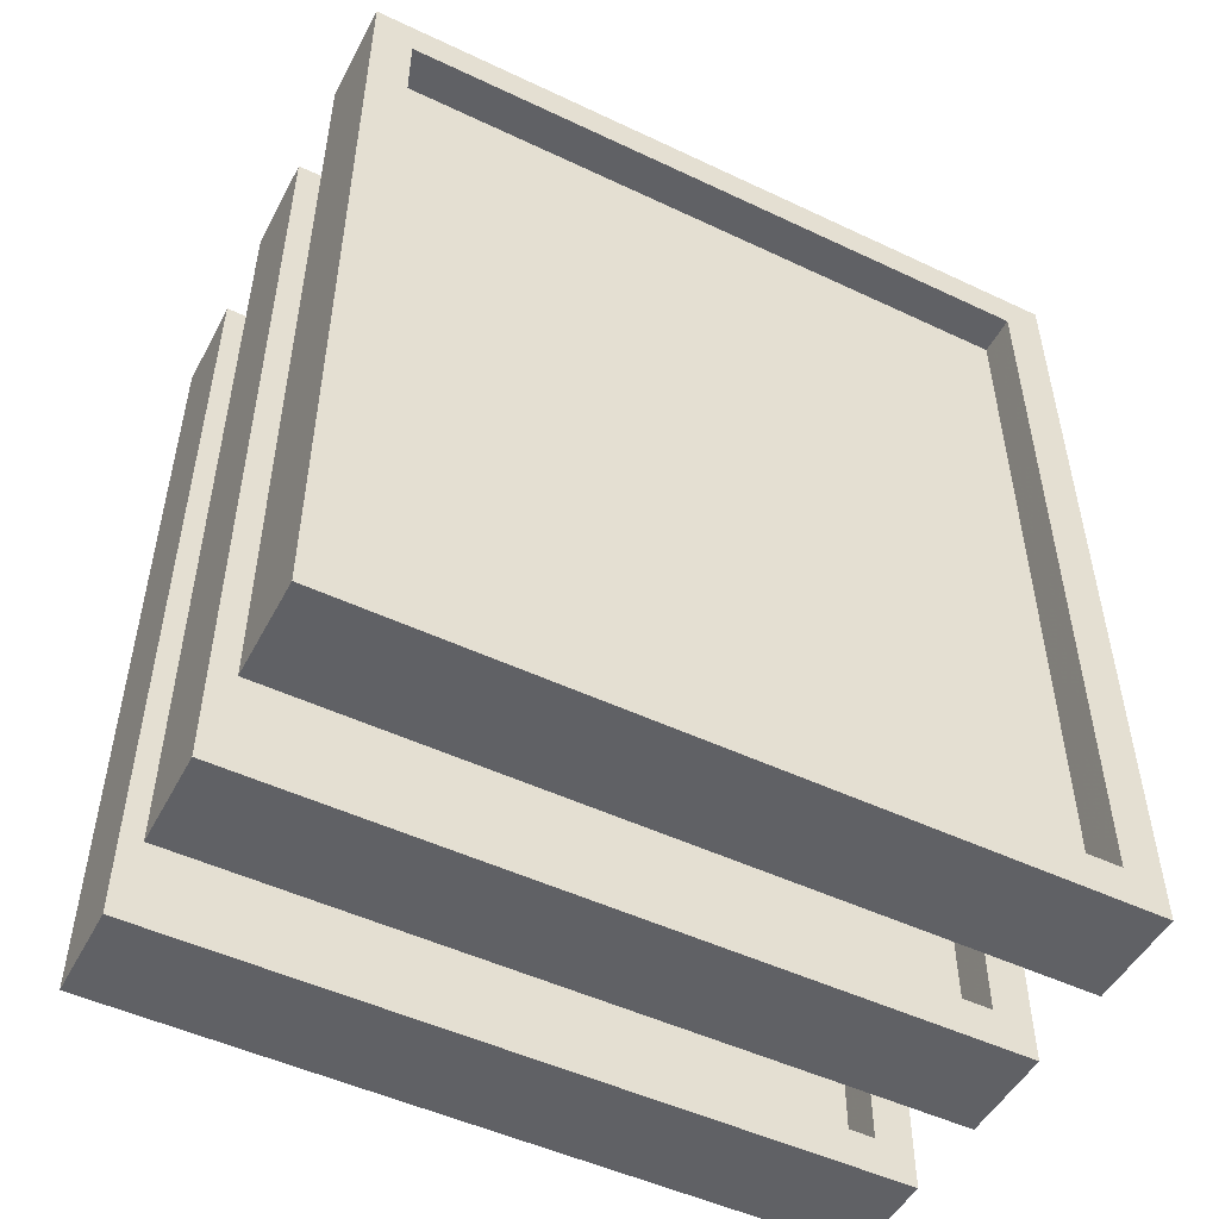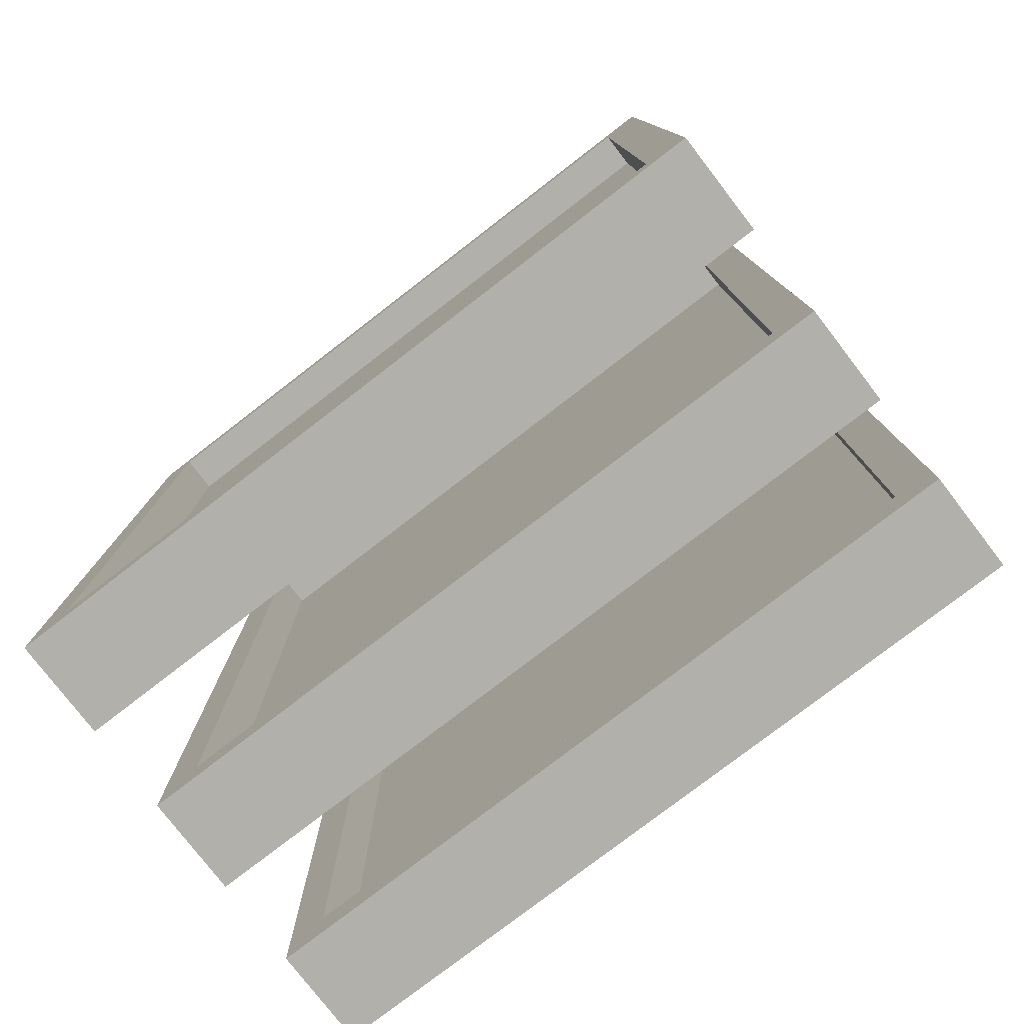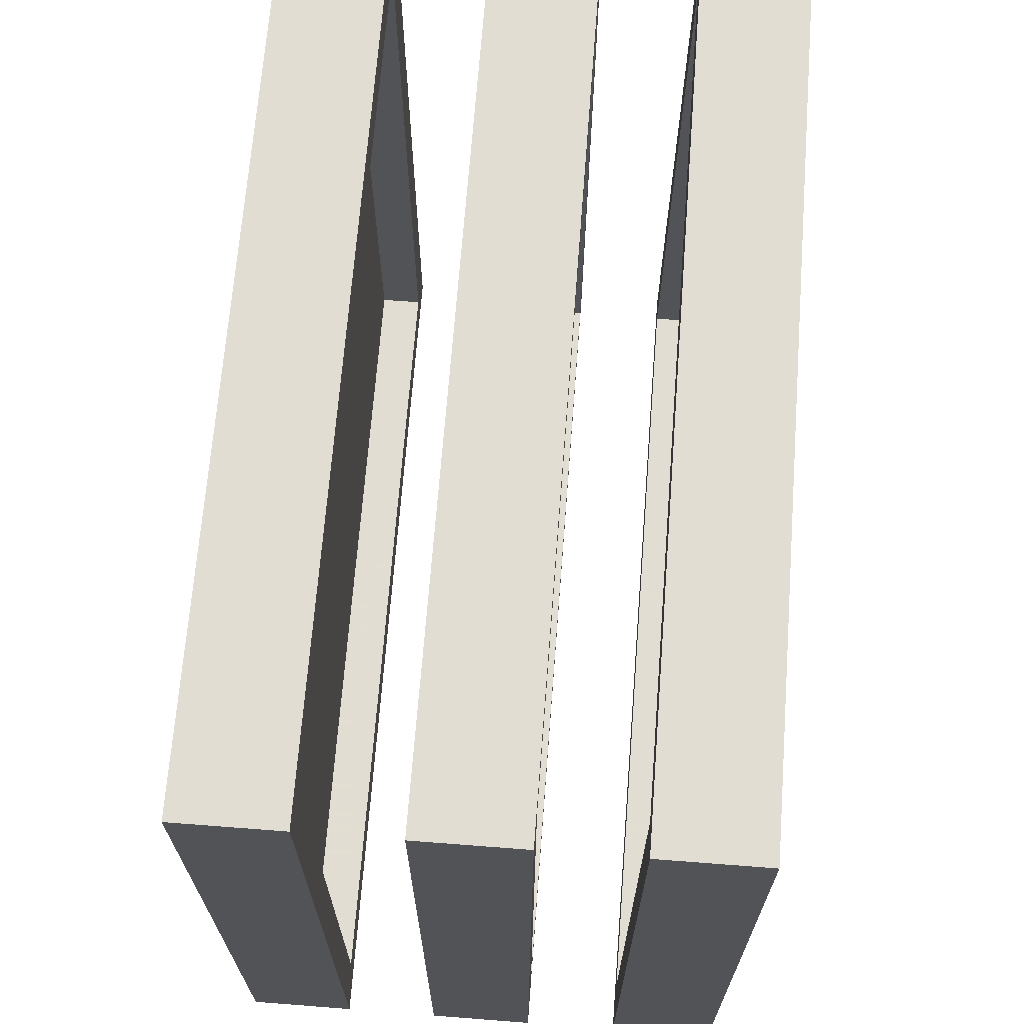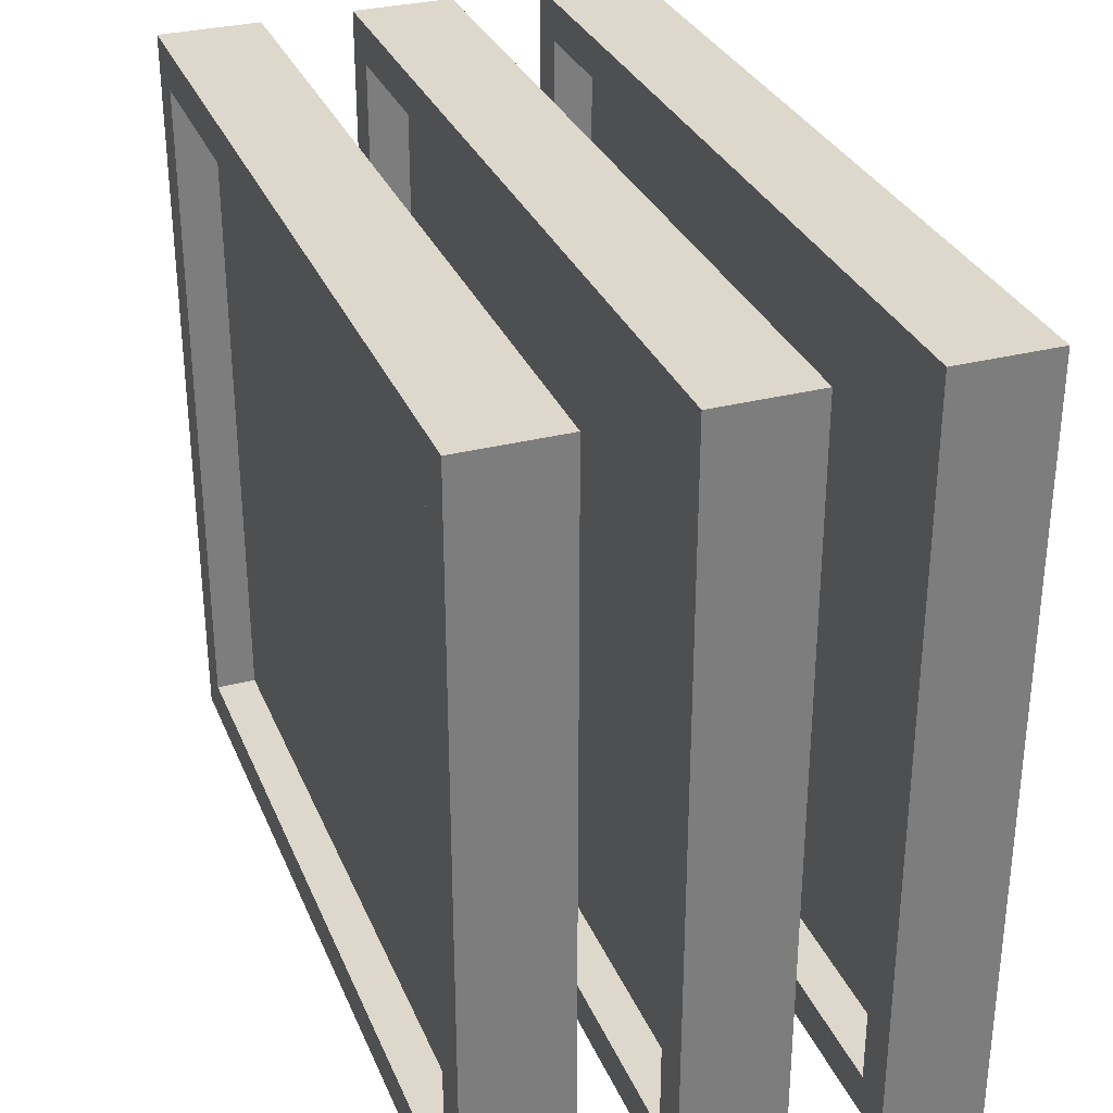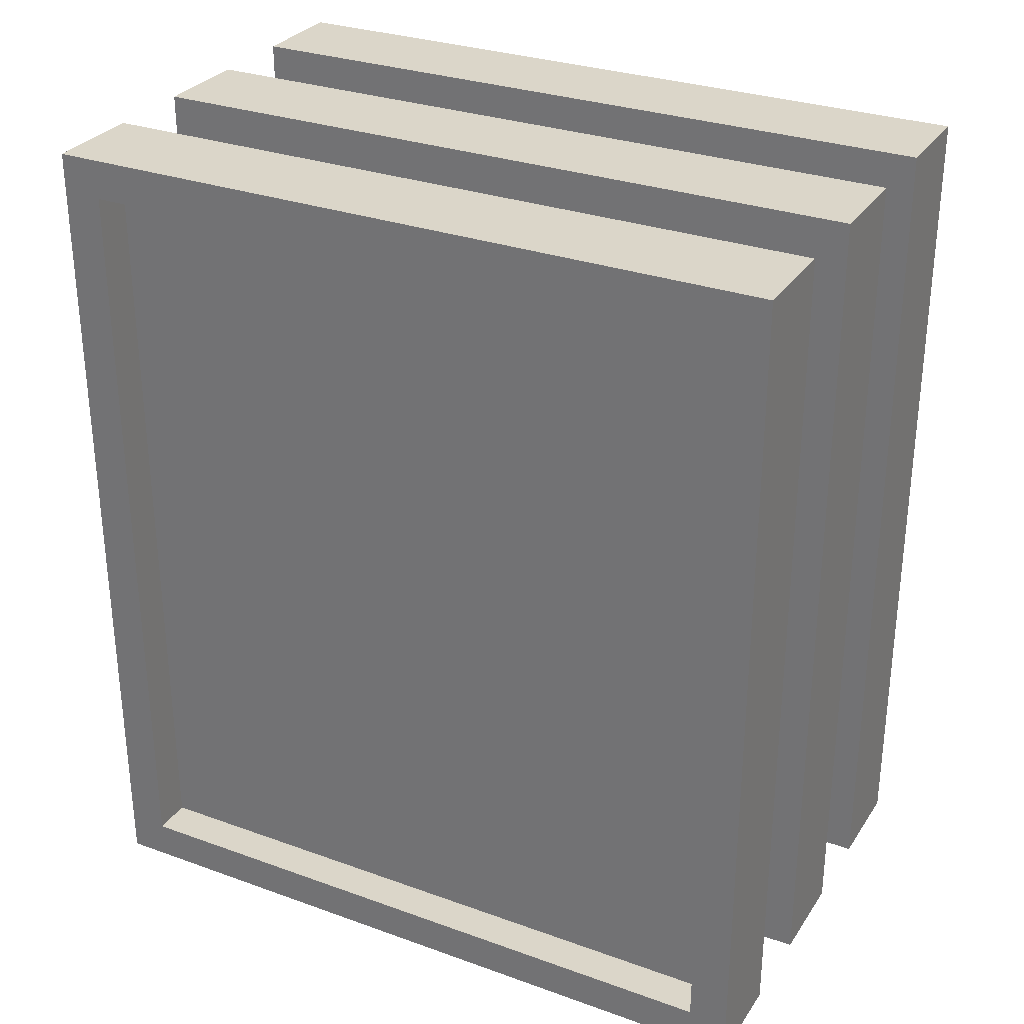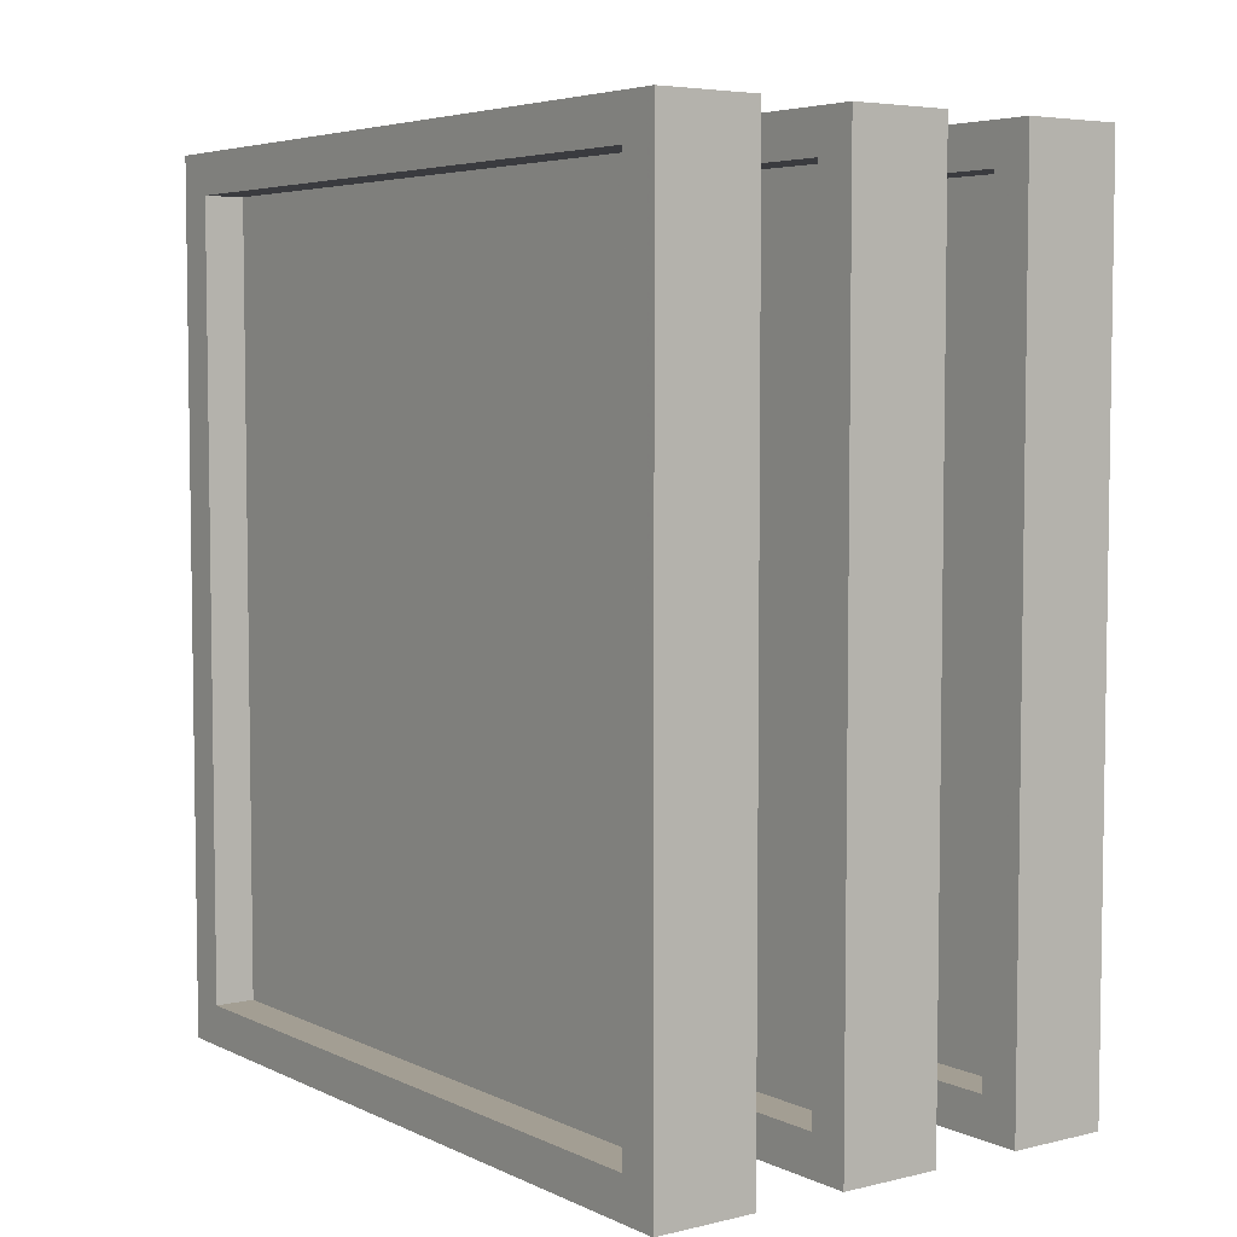
<metadata>
{"format":"obj","ext":"obj","renderer":"f3d","projection":"perspective","resolution":1024,"background":"white","views":[{"elev":-50.1,"azim":-117.4,"up":"+Z"},{"elev":-78.5,"azim":-52.4,"up":"+Z"},{"elev":68.1,"azim":-175.6,"up":"+Y"},{"elev":31.3,"azim":159.9,"up":"+Y"},{"elev":30.0,"azim":-62.4,"up":"+Z"},{"elev":5.2,"azim":-36.0,"up":"+Z"}]}
</metadata>
<code>
v 0.03906 -0.2969 -0.3359
v -0.03906 -0.2969 -0.3359
v -0.03906 0.2891 -0.3359
v 0.03906 0.2891 -0.3359
v 0.03906 0.2578 -0.3047
v 0.03906 -0.2656 -0.3047
v 0.03906 -0.2969 0.3359
v -0.03906 -0.2969 0.3359
v -0.03906 -0.2656 0.3047
v -0.03906 -0.2656 -0.3047
v -0.03906 0.2578 -0.3047
v -0.03906 0.2891 0.3359
v 0.03906 0.2891 0.3359
v 0.03906 0.2578 0.3047
v 0.007812 0.2578 0.3047
v 0.007812 0.2578 -0.3047
v 0.007812 -0.2656 -0.3047
v 0.03906 -0.2656 0.3047
v -0.03906 0.2578 0.3047
v -0.007812 0.2578 0.3047
v -0.007812 -0.2656 0.3047
v -0.007812 -0.2656 -0.3047
v -0.007812 0.2578 -0.3047
v 0.007812 -0.2656 0.3047
v 0.1875 -0.2969 -0.3359
v 0.1094 -0.2969 -0.3359
v 0.1094 0.2891 -0.3359
v 0.1875 0.2891 -0.3359
v 0.1875 0.2578 -0.3047
v 0.1875 -0.2656 -0.3047
v 0.1875 -0.2969 0.3359
v 0.1094 -0.2969 0.3359
v 0.1094 -0.2656 0.3047
v 0.1094 -0.2656 -0.3047
v 0.1094 0.2578 -0.3047
v 0.1094 0.2891 0.3359
v 0.1875 0.2891 0.3359
v 0.1875 0.2578 0.3047
v 0.1562 0.2578 0.3047
v 0.1562 0.2578 -0.3047
v 0.1562 -0.2656 -0.3047
v 0.1875 -0.2656 0.3047
v 0.1094 0.2578 0.3047
v 0.1406 0.2578 0.3047
v 0.1406 -0.2656 0.3047
v 0.1406 -0.2656 -0.3047
v 0.1406 0.2578 -0.3047
v 0.1562 -0.2656 0.3047
v -0.1094 -0.2969 -0.3359
v -0.1875 -0.2969 -0.3359
v -0.1875 0.2891 -0.3359
v -0.1094 0.2891 -0.3359
v -0.1094 0.2578 -0.3047
v -0.1094 -0.2656 -0.3047
v -0.1094 -0.2969 0.3359
v -0.1875 -0.2969 0.3359
v -0.1875 -0.2656 0.3047
v -0.1875 -0.2656 -0.3047
v -0.1875 0.2578 -0.3047
v -0.1875 0.2891 0.3359
v -0.1094 0.2891 0.3359
v -0.1094 0.2578 0.3047
v -0.1406 0.2578 0.3047
v -0.1406 0.2578 -0.3047
v -0.1406 -0.2656 -0.3047
v -0.1094 -0.2656 0.3047
v -0.1875 0.2578 0.3047
v -0.1562 0.2578 0.3047
v -0.1562 -0.2656 0.3047
v -0.1562 -0.2656 -0.3047
v -0.1562 0.2578 -0.3047
v -0.1406 -0.2656 0.3047
f 1 2 3
f 1 3 4
f 1 4 5
f 1 5 6
f 1 6 7
f 1 7 2
f 2 7 8
f 2 8 9
f 2 9 10
f 2 10 3
f 3 10 11
f 3 11 12
f 3 12 4
f 4 12 13
f 4 13 14
f 4 14 5
f 5 14 15
f 5 15 16
f 5 16 6
f 6 16 17
f 6 17 18
f 6 18 7
f 7 18 13
f 7 13 8
f 8 13 12
f 8 12 19
f 8 19 9
f 9 19 20
f 9 20 21
f 9 21 10
f 10 21 22
f 10 22 11
f 11 22 23
f 11 23 19
f 11 19 12
f 22 21 20
f 22 20 23
f 23 20 19
f 24 17 16
f 24 16 15
f 24 15 14
f 24 14 18
f 24 18 17
f 18 14 13
f 25 26 27
f 25 27 28
f 25 28 29
f 25 29 30
f 25 30 31
f 25 31 26
f 26 31 32
f 26 32 33
f 26 33 34
f 26 34 27
f 27 34 35
f 27 35 36
f 27 36 28
f 28 36 37
f 28 37 38
f 28 38 29
f 29 38 39
f 29 39 40
f 29 40 30
f 30 40 41
f 30 41 42
f 30 42 31
f 31 42 37
f 31 37 32
f 32 37 36
f 32 36 43
f 32 43 33
f 33 43 44
f 33 44 45
f 33 45 34
f 34 45 46
f 34 46 35
f 35 46 47
f 35 47 43
f 35 43 36
f 46 45 44
f 46 44 47
f 47 44 43
f 48 41 40
f 48 40 39
f 48 39 38
f 48 38 42
f 48 42 41
f 42 38 37
f 49 50 51
f 49 51 52
f 49 52 53
f 49 53 54
f 49 54 55
f 49 55 50
f 50 55 56
f 50 56 57
f 50 57 58
f 50 58 51
f 51 58 59
f 51 59 60
f 51 60 52
f 52 60 61
f 52 61 62
f 52 62 53
f 53 62 63
f 53 63 64
f 53 64 54
f 54 64 65
f 54 65 66
f 54 66 55
f 55 66 61
f 55 61 56
f 56 61 60
f 56 60 67
f 56 67 57
f 57 67 68
f 57 68 69
f 57 69 58
f 58 69 70
f 58 70 59
f 59 70 71
f 59 71 67
f 59 67 60
f 70 69 68
f 70 68 71
f 71 68 67
f 72 65 64
f 72 64 63
f 72 63 62
f 72 62 66
f 72 66 65
f 66 62 61

</code>
